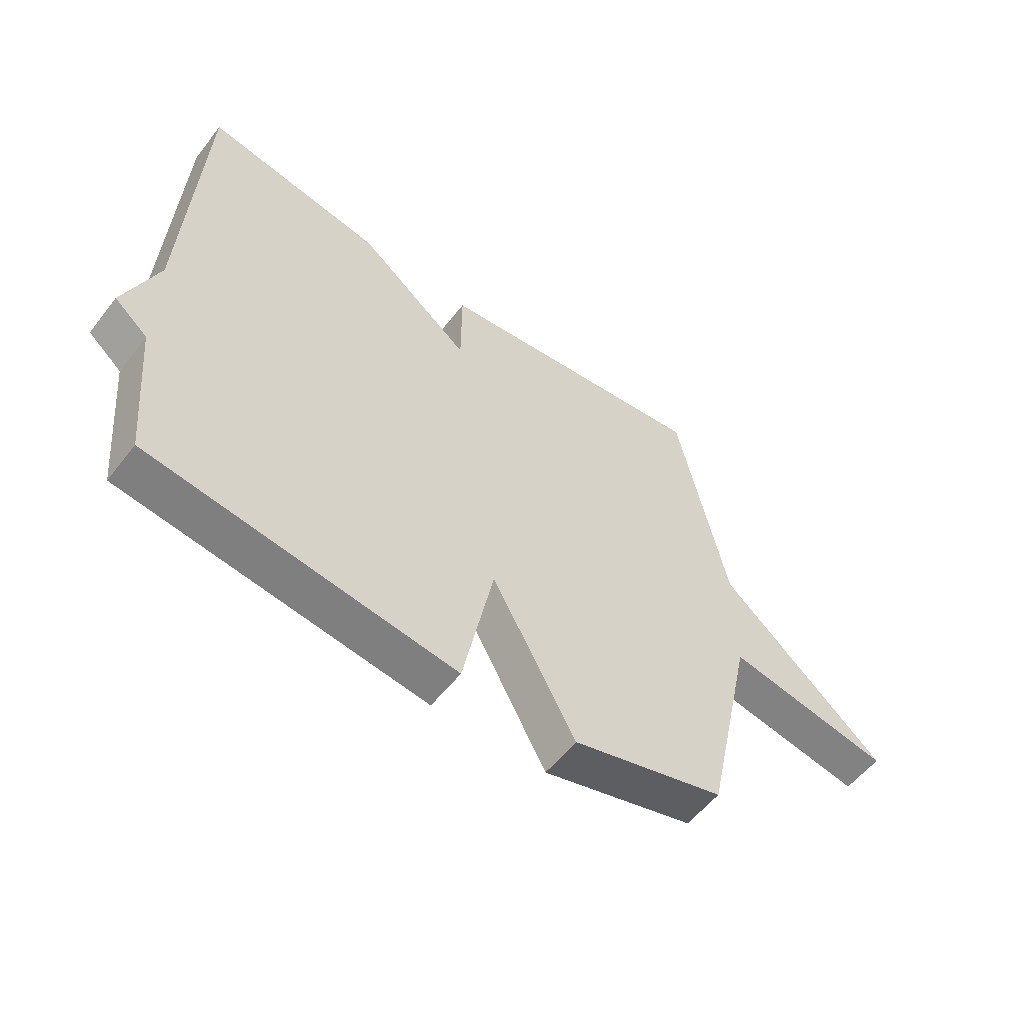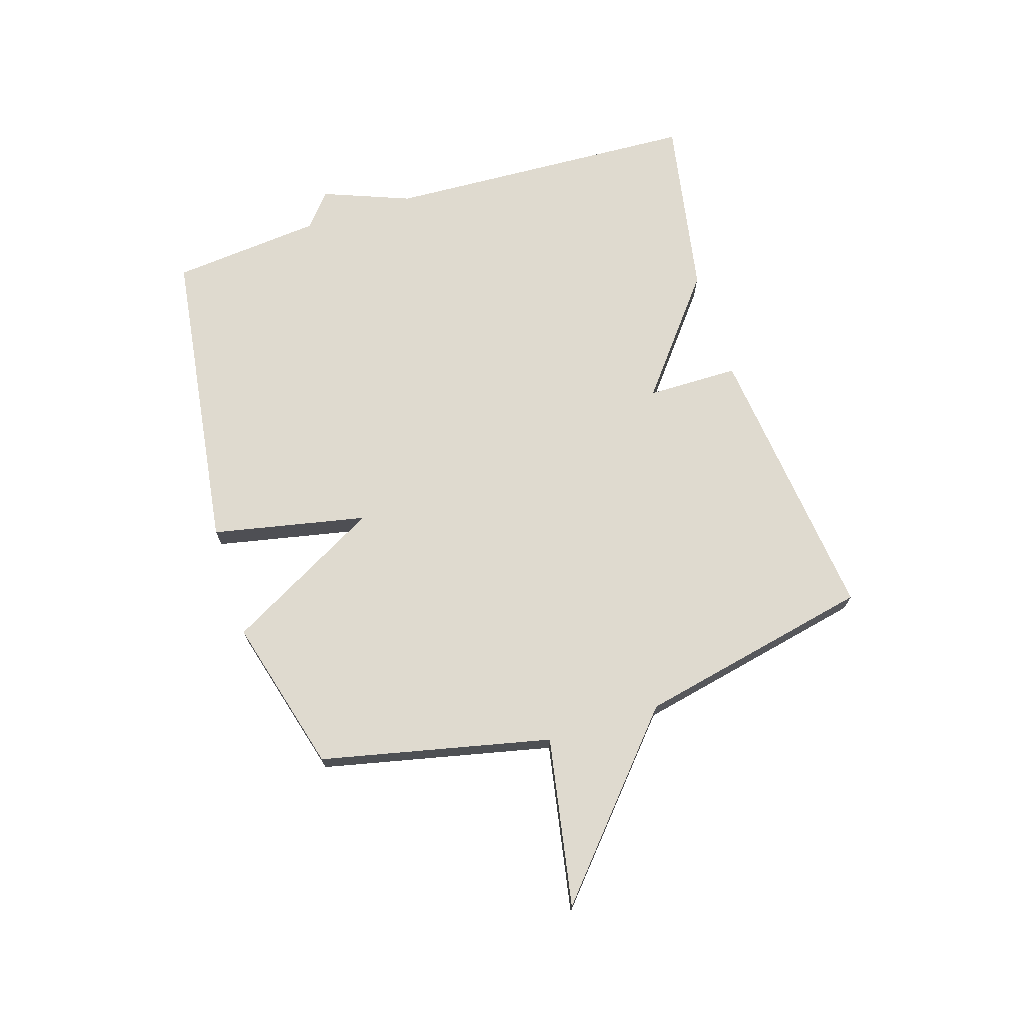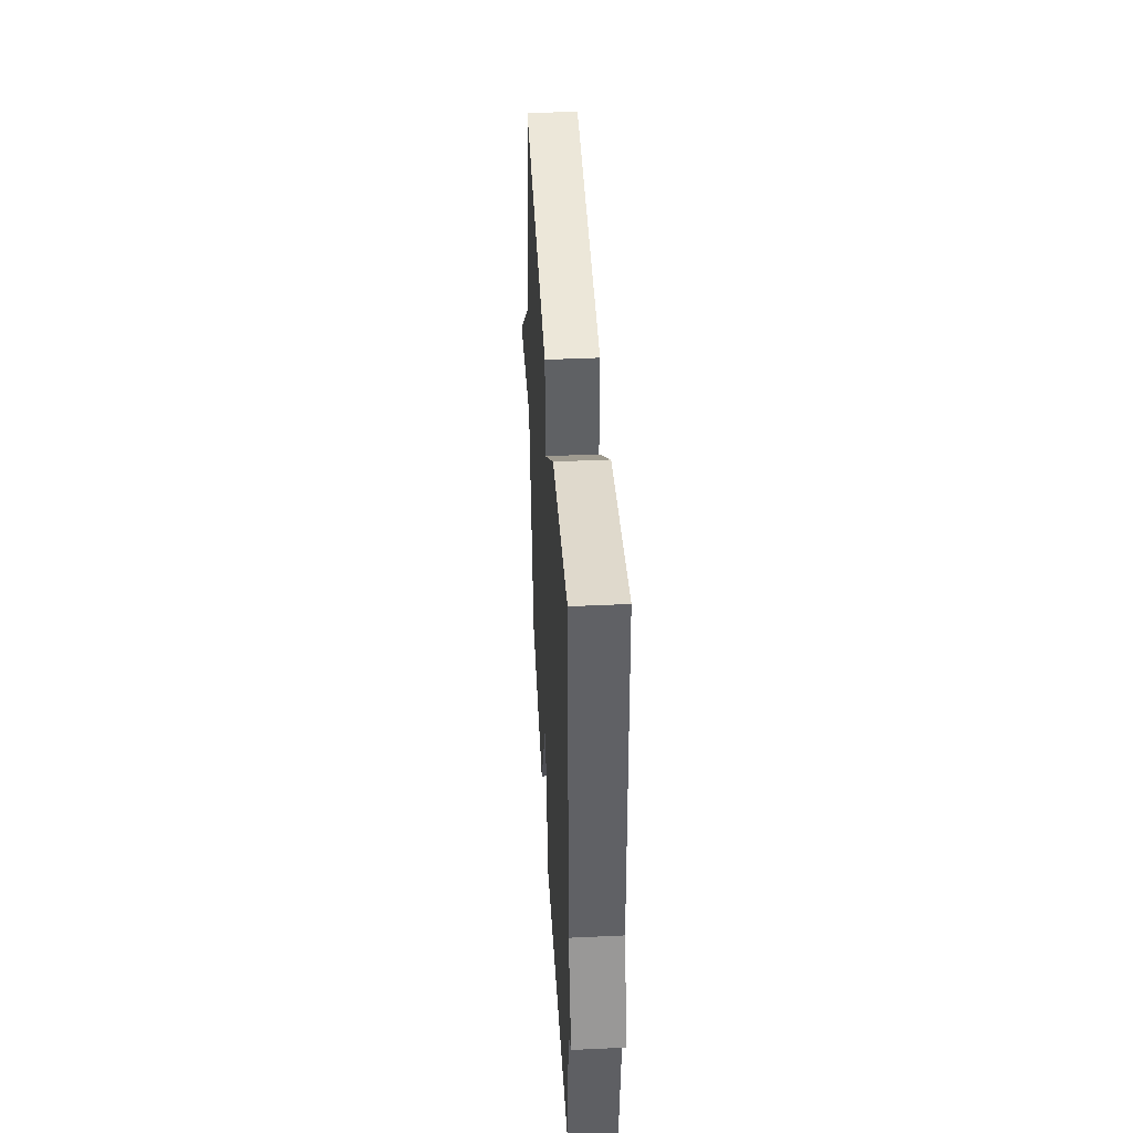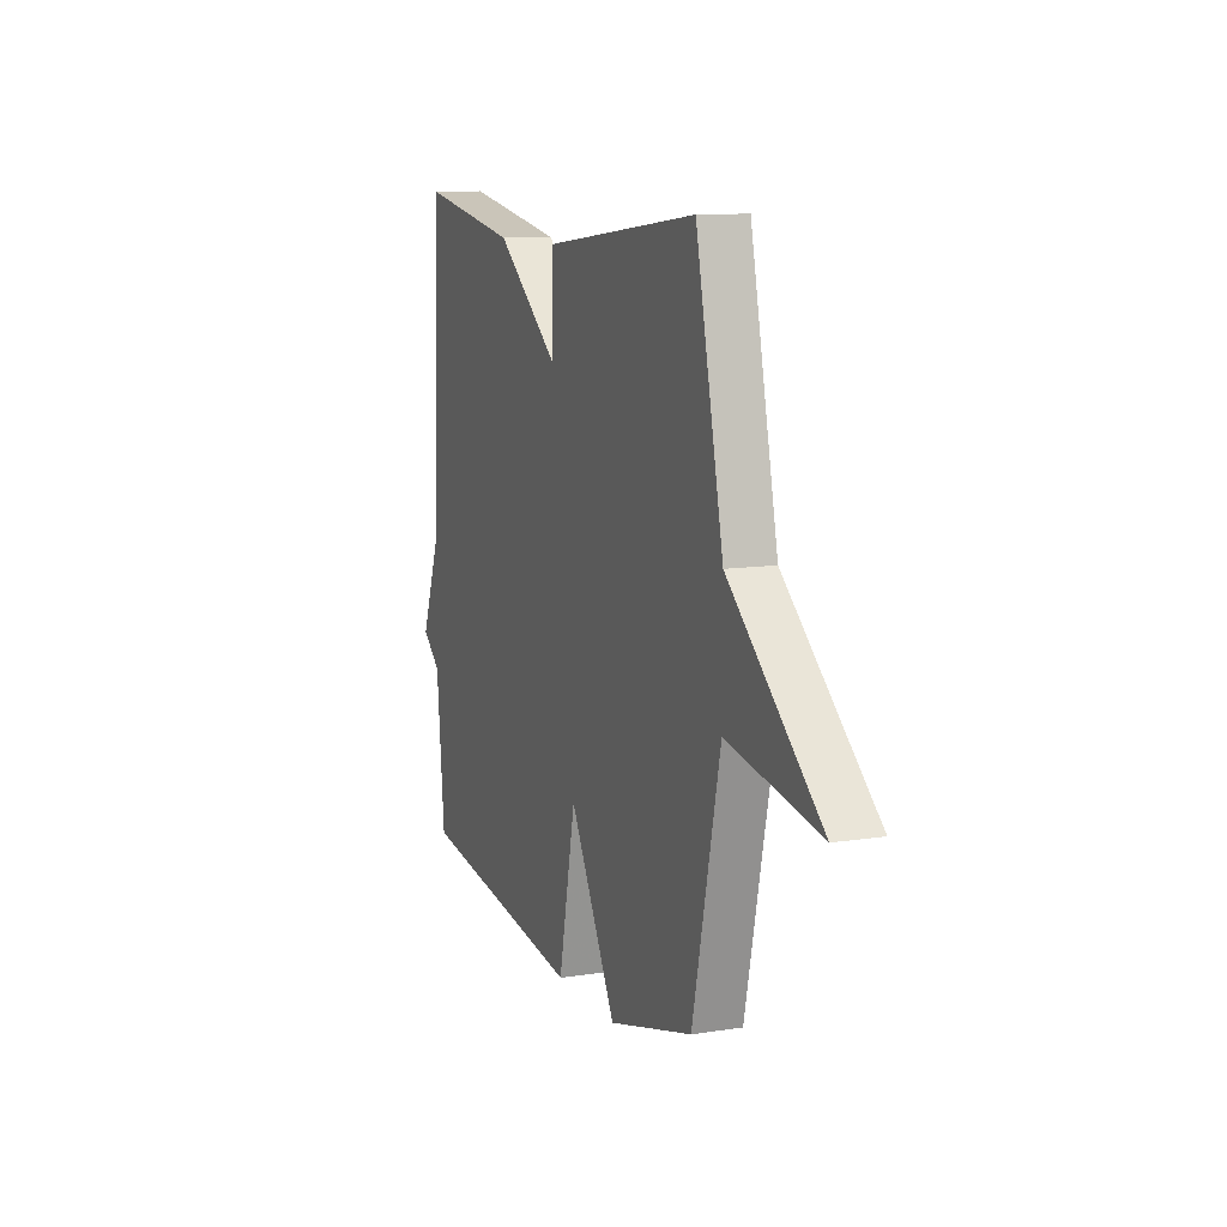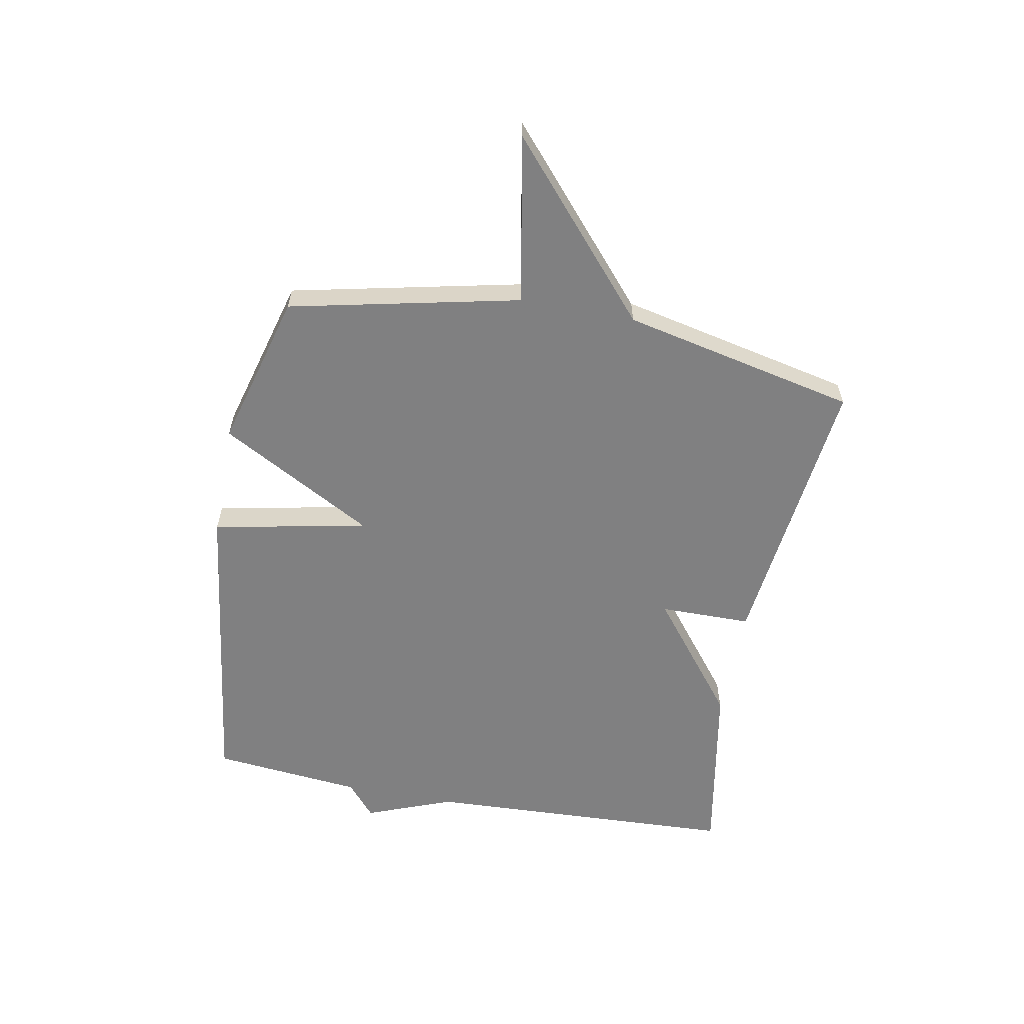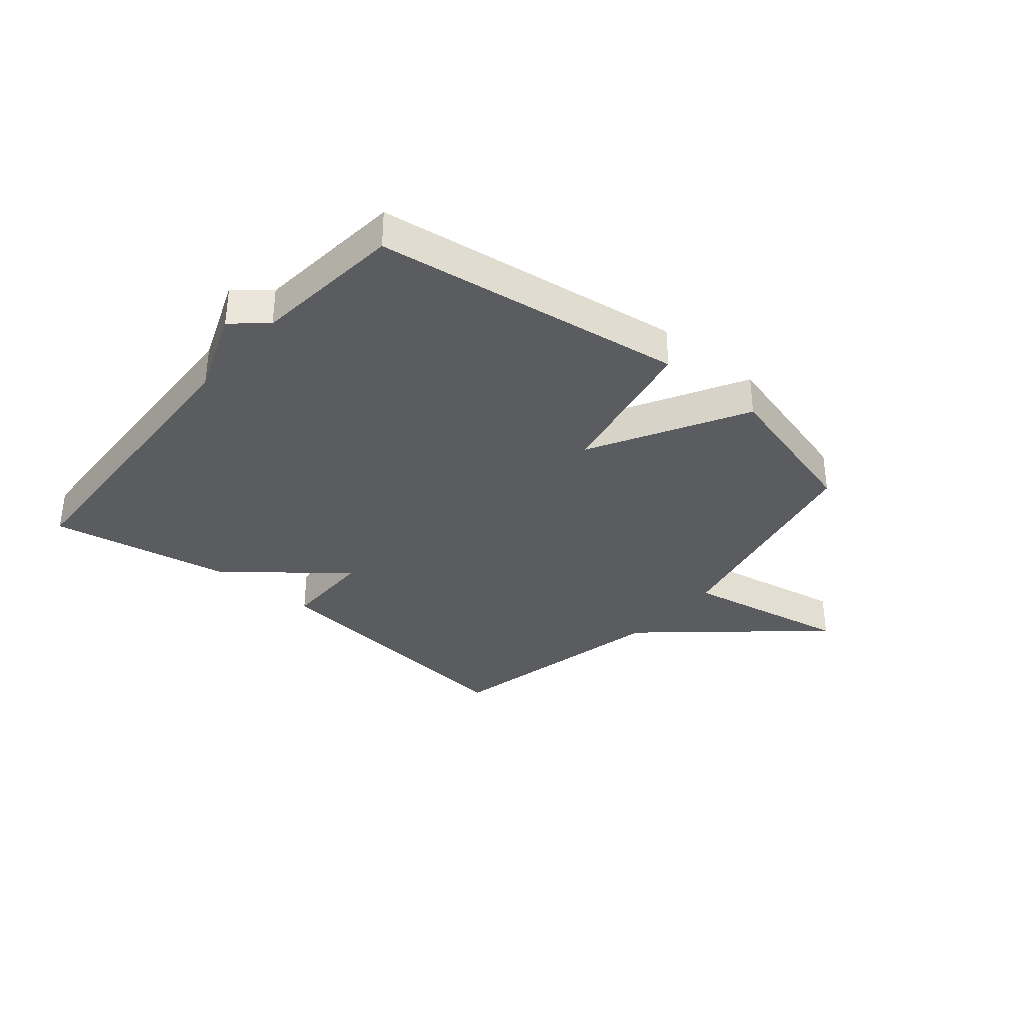
<metadata>
{"format":"obj","ext":"obj","renderer":"f3d","projection":"perspective","resolution":1024,"background":"white","views":[{"elev":-55.9,"azim":142.7,"up":"+Z"},{"elev":70.9,"azim":-107.4,"up":"+Y"},{"elev":42.6,"azim":86.8,"up":"+Z"},{"elev":10.7,"azim":-111.3,"up":"+Z"},{"elev":-60.0,"azim":-100.7,"up":"+Y"},{"elev":-34.2,"azim":140.0,"up":"+Y"}]}
</metadata>
<code>
v -0.5 0.07 -0.5
v -0.587 0.07 -0.104
v -0.877 0.07 -0.157
v -0.587 0.07 0.096
v -0.5 0.07 0.5
v -0.012 0.07 0.444
v -0.011 0.07 0.286
v 0.188 0.07 0.444
v 0.5 0.07 0.5
v 0.525 0.07 -0.041
v 0.583 0.07 -0.192
v 0.525 0.07 -0.241
v 0.5 0.07 -0.5
v -0.033 0.07 -0.573
v -0.087 0.07 -0.307
v -0.233 0.07 -0.573
v -0.5 0 -0.5
v -0.587 0 -0.104
v -0.877 0 -0.157
v -0.587 0 0.096
v -0.5 0 0.5
v -0.012 0 0.444
v -0.011 0 0.286
v 0.188 0 0.444
v 0.5 0 0.5
v 0.525 0 -0.041
v 0.583 0 -0.192
v 0.525 0 -0.241
v 0.5 0 -0.5
v -0.033 0 -0.573
v -0.087 0 -0.307
v -0.233 0 -0.573
f 15 16 1 2
f 12 13 14 15
f 12 15 2
f 11 12 2
f 10 11 2
f 7 8 9 10
f 7 10 2
f 6 7 2
f 5 6 2
f 4 5 2
f 2 3 4
f 18 17 32 31
f 31 30 29 28
f 18 31 28
f 18 28 27
f 18 27 26
f 26 25 24 23
f 18 26 23
f 18 23 22
f 18 22 21
f 18 21 20
f 20 19 18
f 1 17 18 2
f 2 18 19 3
f 3 19 20 4
f 4 20 21 5
f 5 21 22 6
f 6 22 23 7
f 7 23 24 8
f 8 24 25 9
f 9 25 26 10
f 10 26 27 11
f 11 27 28 12
f 12 28 29 13
f 13 29 30 14
f 14 30 31 15
f 15 31 32 16
f 16 32 17 1

</code>
